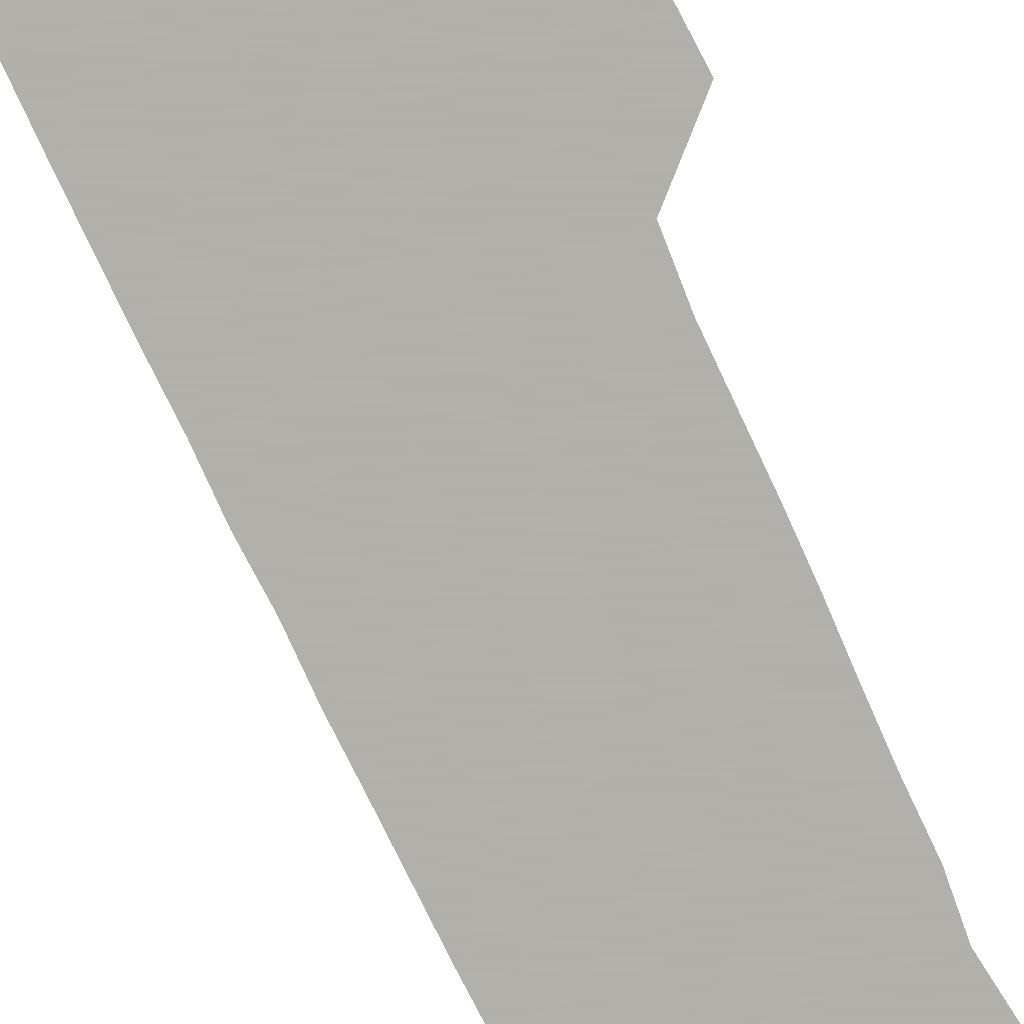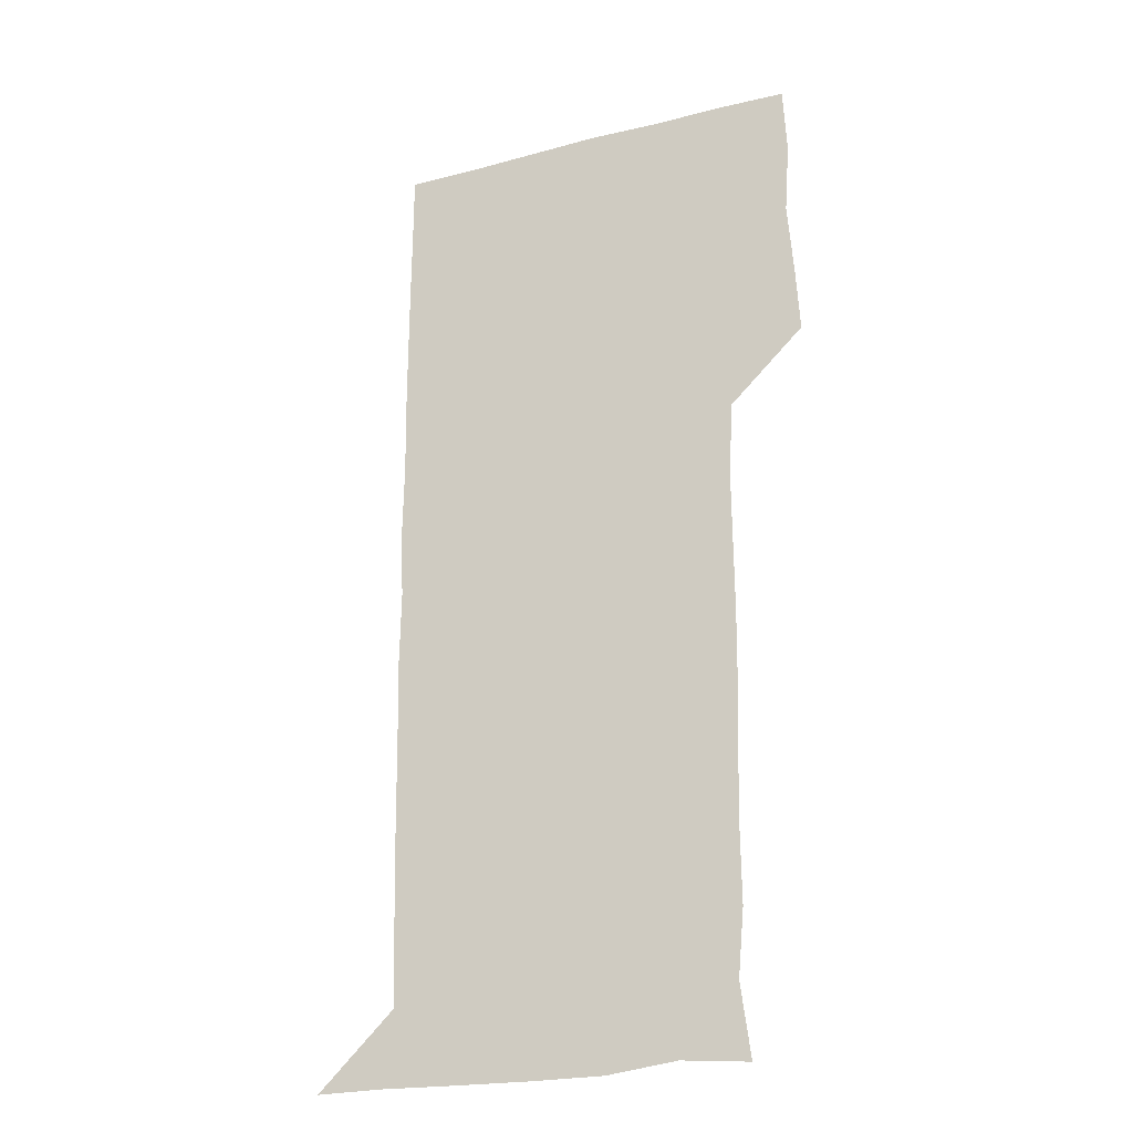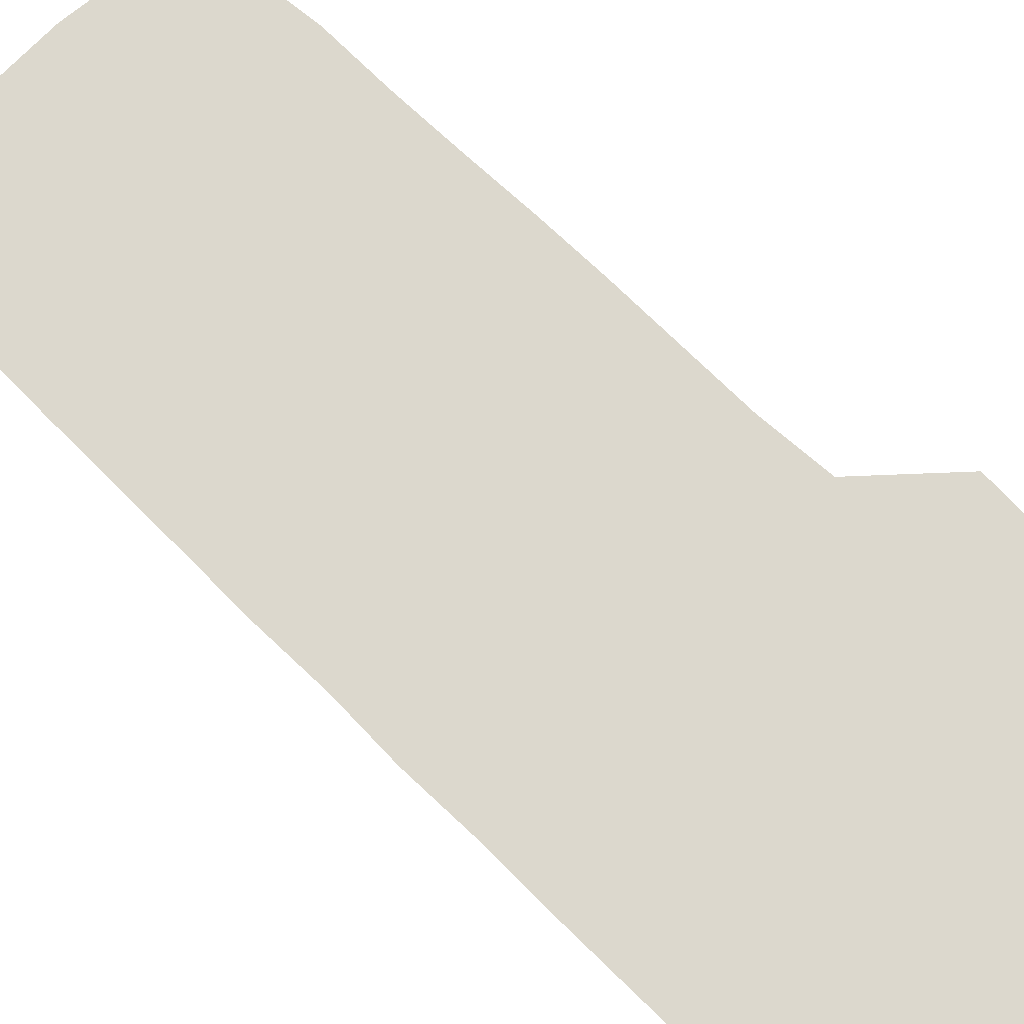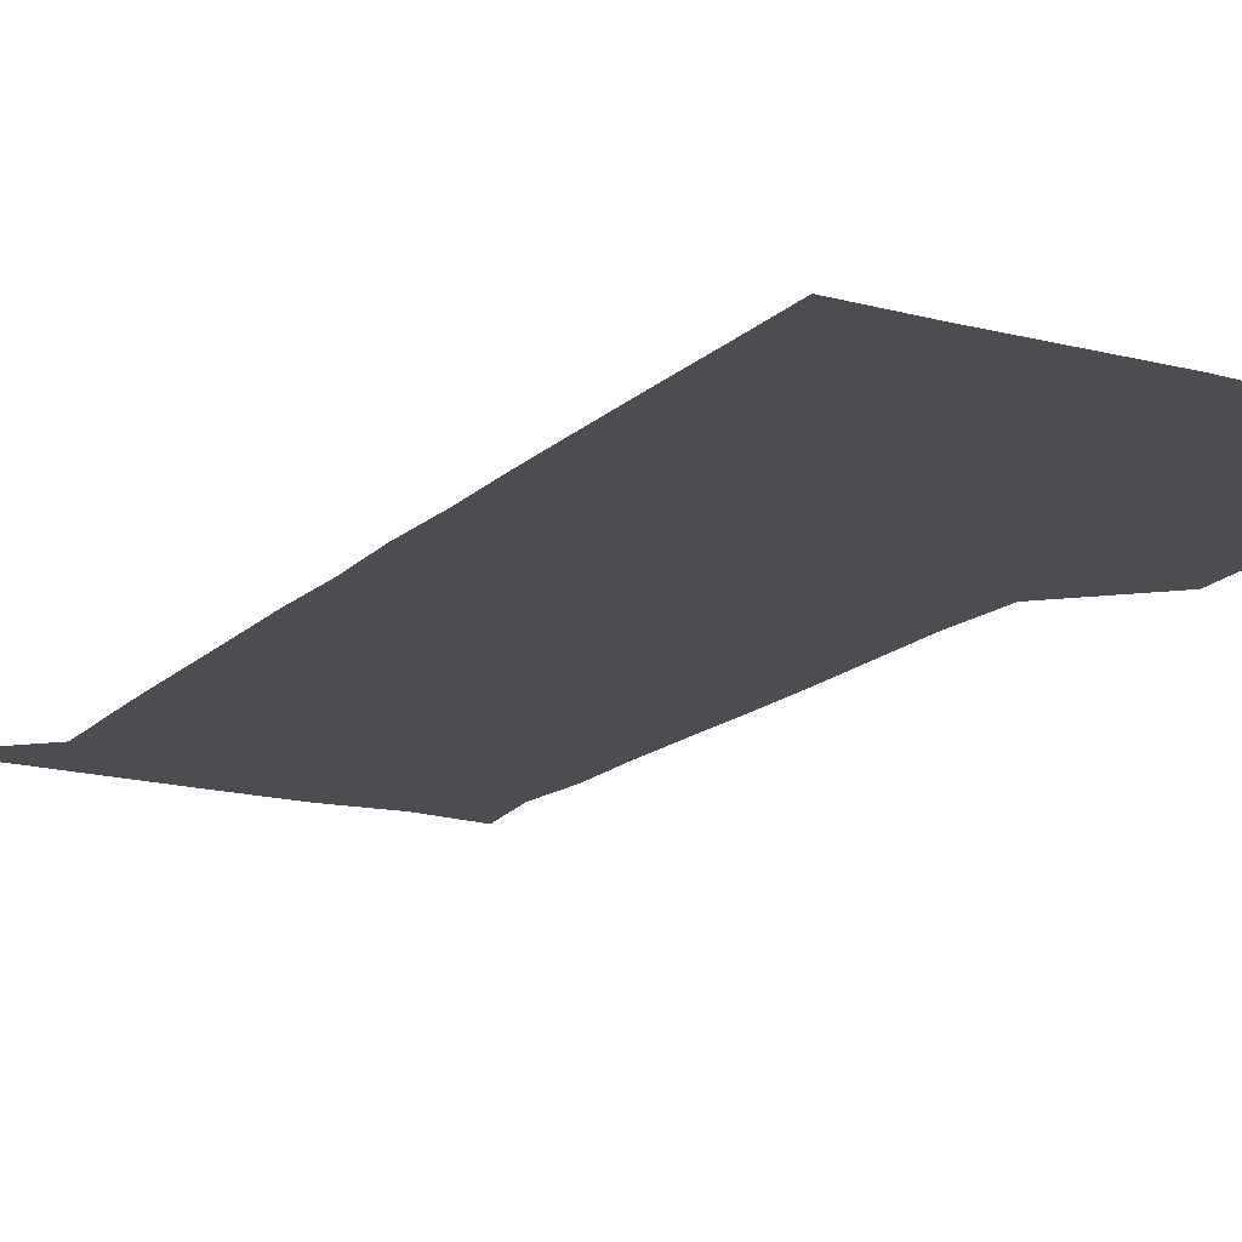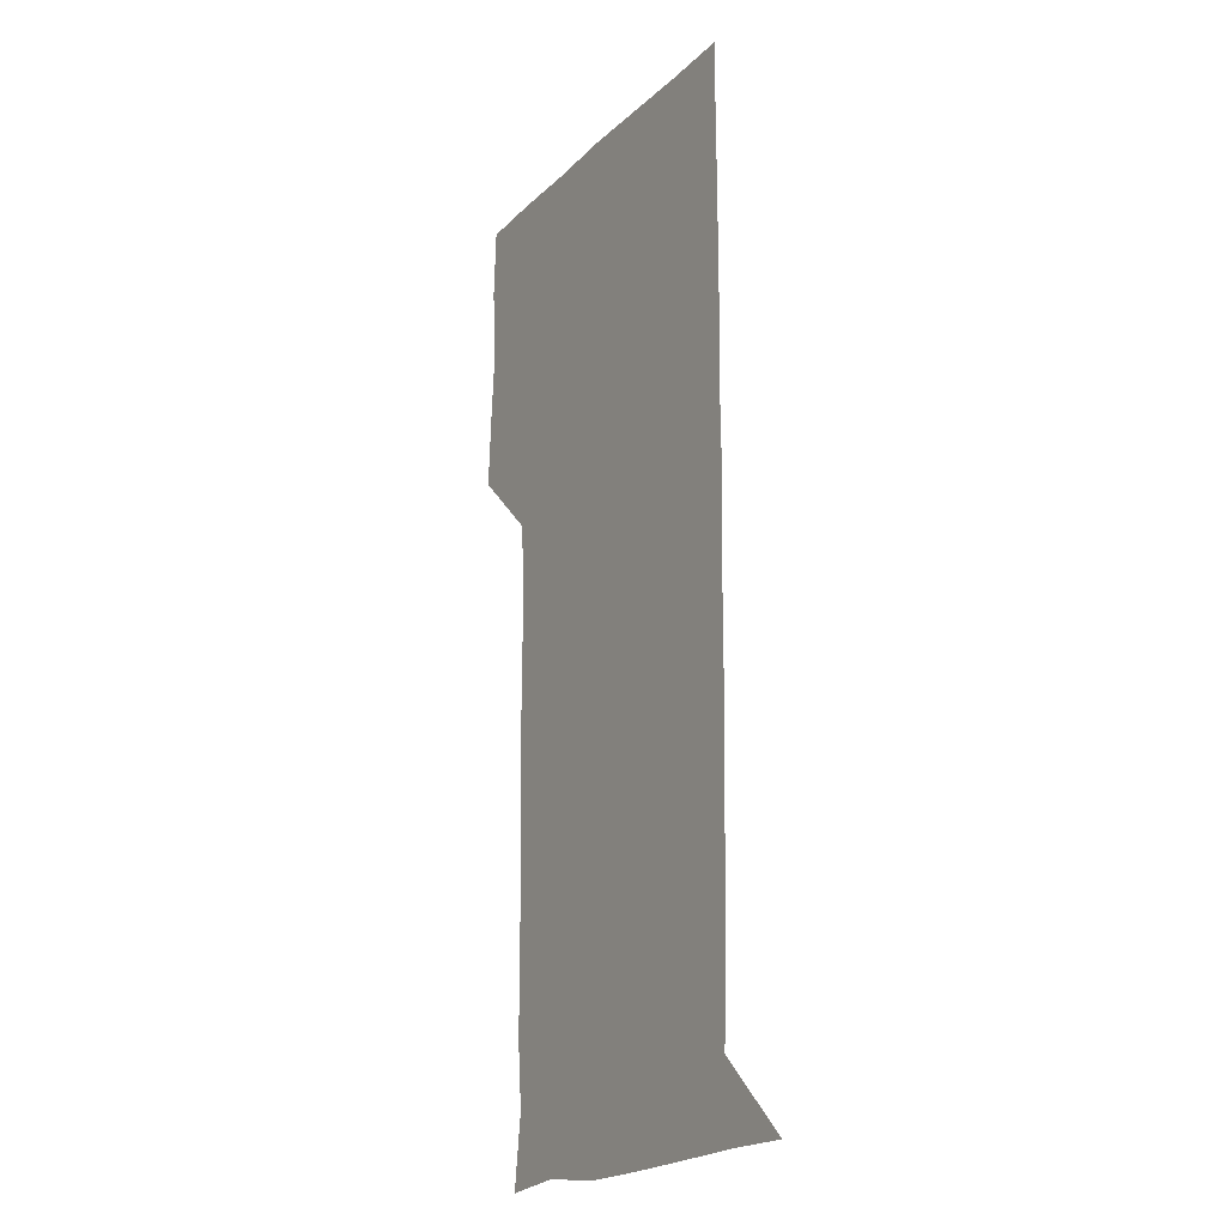
<metadata>
{"format":"obj","ext":"obj","renderer":"f3d","projection":"perspective","resolution":1024,"background":"white","views":[{"elev":-78.4,"azim":-155.0,"up":"+Z"},{"elev":-24.8,"azim":-157.1,"up":"+Y"},{"elev":72.4,"azim":134.3,"up":"+Z"},{"elev":-16.0,"azim":150.8,"up":"+Z"},{"elev":-19.2,"azim":59.4,"up":"+Y"}]}
</metadata>
<code>
v 477.5 450.4 0
v 479.2 479.3 0
v 481.6 510.4 0
v 479.4 541.4 0
v 480.9 570.4 0
v 510.2 147.5 0
v 514.3 178.2 0
v 511.8 206.2 0
v 512.1 237.2 0
v 511.6 268 0
v 510.7 298.2 0
v 510.5 328.3 0
v 510.7 358.6 0
v 511 389.8 0
v 509.1 420.6 0
v 512.5 451.6 0
v 510.8 480.9 0
v 512.3 510.7 0
v 512.5 540.2 0
v 510.2 571.3 0
v 538.7 150.4 0
v 542.7 182.3 0
v 543.7 213.1 0
v 543.1 242.4 0
v 542.3 271.7 0
v 542.3 301.8 0
v 542.1 331.6 0
v 541.7 361.3 0
v 541.5 391.4 0
v 542.1 421.9 0
v 542.6 451.7 0
v 542.3 481.2 0
v 542.2 510.7 0
v 542.9 539.3 0
v 540.4 571.1 0
v 568.3 147.1 0
v 571.4 183 0
v 572.7 215.9 0
v 572 243.3 0
v 572 272.9 0
v 571.8 302.6 0
v 571.7 332.3 0
v 571.8 362.4 0
v 571.8 392.3 0
v 571.7 422 0
v 572 451.9 0
v 571.5 481.2 0
v 571.7 510.7 0
v 571.7 539.8 0
v 570.2 572.1 0
v 599.4 147.5 0
v 600.7 185.1 0
v 601 213.7 0
v 600.9 242.3 0
v 600.9 273.4 0
v 600.9 302.3 0
v 601 333.6 0
v 601 362.7 0
v 601 392 0
v 601 421.6 0
v 600.9 451.8 0
v 601 481.2 0
v 601 510.8 0
v 601.1 539.5 0
v 600.4 571.5 0
v 631.3 148.4 0
v 629.7 182.3 0
v 629.5 213.3 0
v 629.8 242.7 0
v 629.9 272.6 0
v 630.2 302 0
v 629.9 332.6 0
v 629.9 362.4 0
v 630.3 391.7 0
v 630.6 421.4 0
v 630.3 451.5 0
v 630.4 481.2 0
v 630.6 510.9 0
v 630.5 540.5 0
v 630.9 570.8 0
v 661.6 149.4 0
v 657.6 181 0
v 658.7 209.5 0
v 659.5 239.2 0
v 659.9 269.4 0
v 660.3 299.4 0
v 660.9 329.2 0
v 660.4 360.2 0
v 661.6 389.9 0
v 661 420.5 0
v 661.5 450.6 0
v 661.5 480.8 0
v 661.4 511 0
v 661.1 541.1 0
v 661 571 0
v 690.2 149.5 0
v 691 571 0
v 691 601 0
f 15 16 1
f 1 16 2
f 16 17 2
f 2 17 3
f 17 18 3
f 3 18 4
f 18 19 4
f 4 19 5
f 19 20 5
f 6 21 7
f 21 22 7
f 7 22 8
f 22 23 8
f 8 23 9
f 23 24 9
f 9 24 10
f 24 25 10
f 10 25 11
f 25 26 11
f 11 26 12
f 26 27 12
f 12 27 13
f 27 28 13
f 13 28 14
f 28 29 14
f 14 29 15
f 29 30 15
f 15 30 16
f 30 31 16
f 16 31 17
f 31 32 17
f 17 32 18
f 32 33 18
f 18 33 19
f 33 34 19
f 19 34 20
f 34 35 20
f 21 36 22
f 36 37 22
f 22 37 23
f 37 38 23
f 23 38 24
f 38 39 24
f 24 39 25
f 39 40 25
f 25 40 26
f 40 41 26
f 26 41 27
f 41 42 27
f 27 42 28
f 42 43 28
f 28 43 29
f 43 44 29
f 29 44 30
f 44 45 30
f 30 45 31
f 45 46 31
f 31 46 32
f 46 47 32
f 32 47 33
f 47 48 33
f 33 48 34
f 48 49 34
f 34 49 35
f 49 50 35
f 36 51 37
f 51 52 37
f 37 52 38
f 52 53 38
f 38 53 39
f 53 54 39
f 39 54 40
f 54 55 40
f 40 55 41
f 55 56 41
f 41 56 42
f 56 57 42
f 42 57 43
f 57 58 43
f 43 58 44
f 58 59 44
f 44 59 45
f 59 60 45
f 45 60 46
f 60 61 46
f 46 61 47
f 61 62 47
f 47 62 48
f 62 63 48
f 48 63 49
f 63 64 49
f 49 64 50
f 64 65 50
f 51 66 52
f 66 67 52
f 52 67 53
f 67 68 53
f 53 68 54
f 68 69 54
f 54 69 55
f 69 70 55
f 55 70 56
f 70 71 56
f 56 71 57
f 71 72 57
f 57 72 58
f 72 73 58
f 58 73 59
f 73 74 59
f 59 74 60
f 74 75 60
f 60 75 61
f 75 76 61
f 61 76 62
f 76 77 62
f 62 77 63
f 77 78 63
f 63 78 64
f 78 79 64
f 64 79 65
f 79 80 65
f 66 81 67
f 81 82 67
f 67 82 68
f 82 83 68
f 68 83 69
f 83 84 69
f 69 84 70
f 84 85 70
f 70 85 71
f 85 86 71
f 71 86 72
f 86 87 72
f 72 87 73
f 87 88 73
f 73 88 74
f 88 89 74
f 74 89 75
f 89 90 75
f 75 90 76
f 90 91 76
f 76 91 77
f 91 92 77
f 77 92 78
f 92 93 78
f 78 93 79
f 93 94 79
f 79 94 80
f 94 95 80
f 81 96 82

</code>
